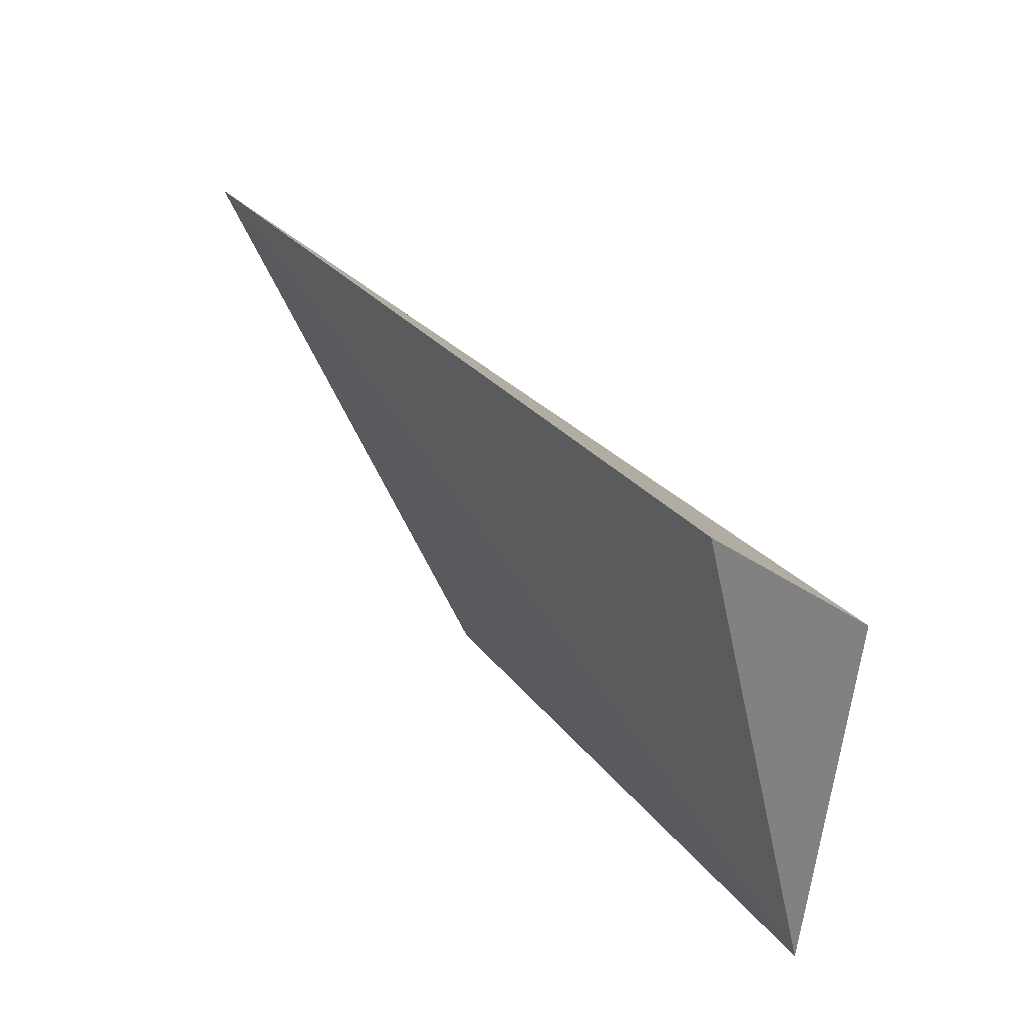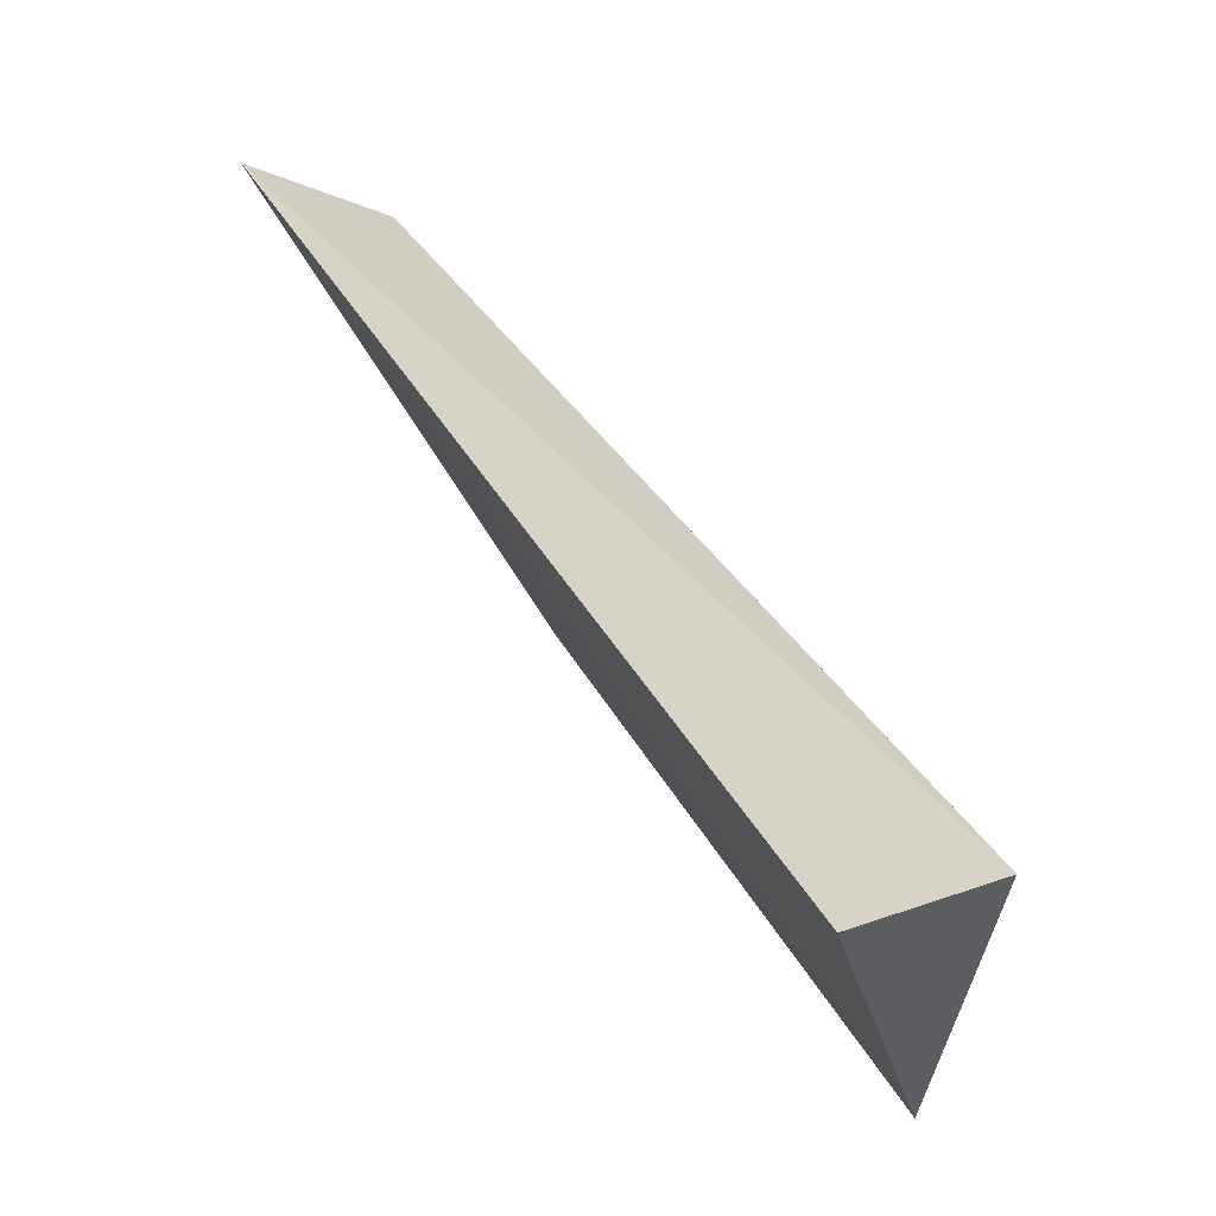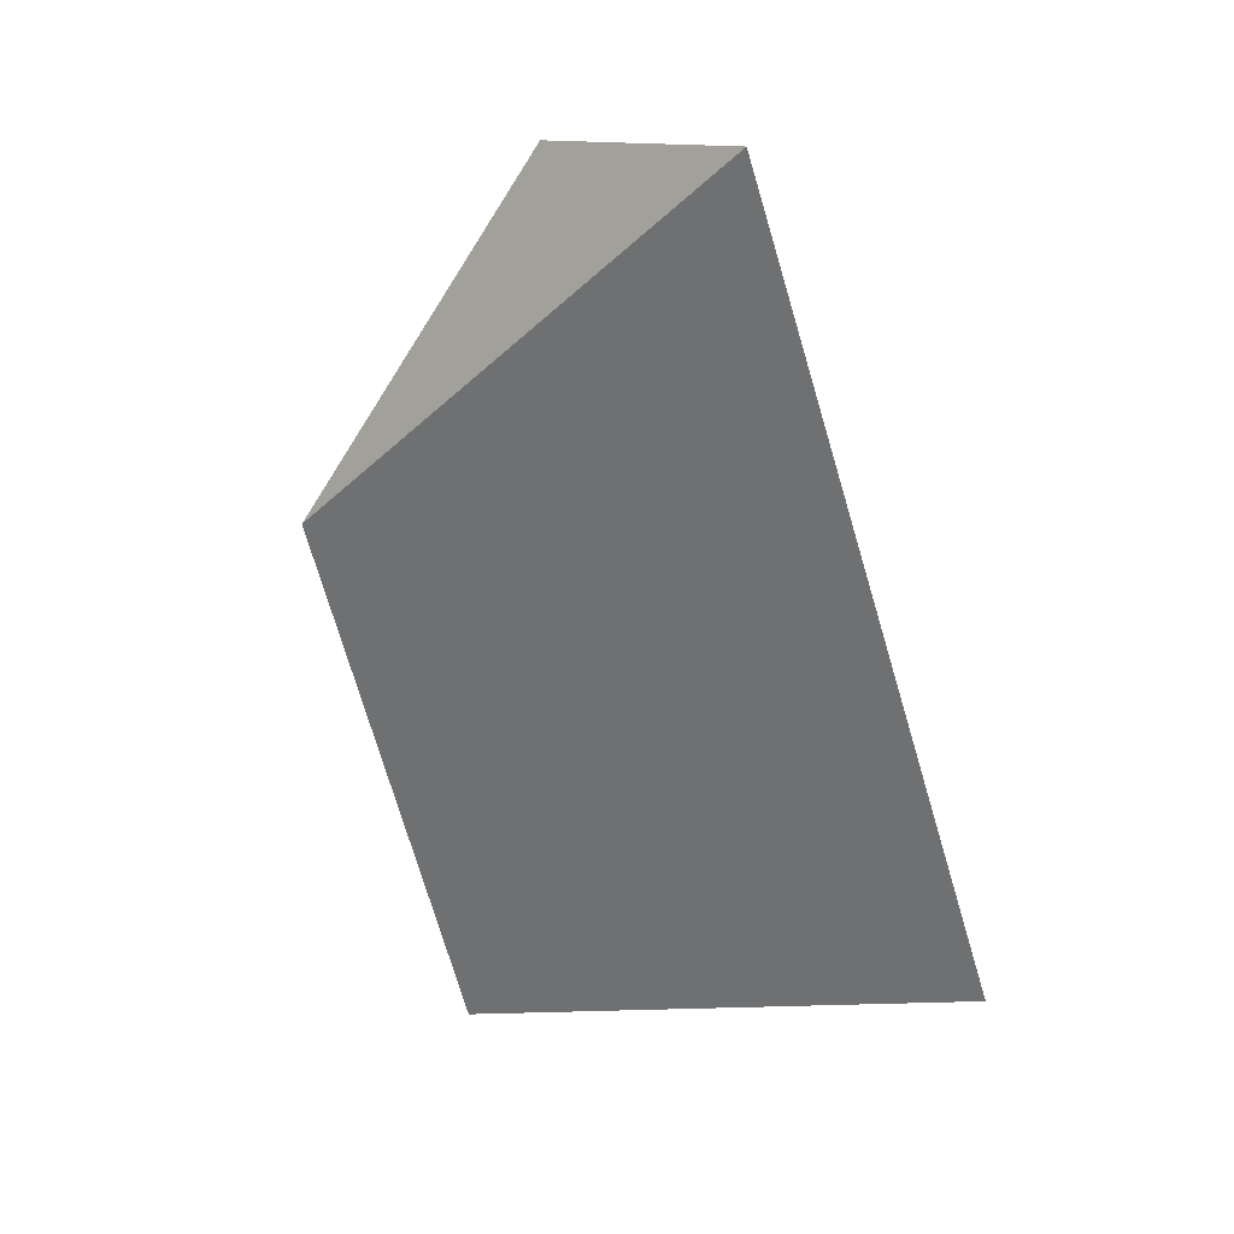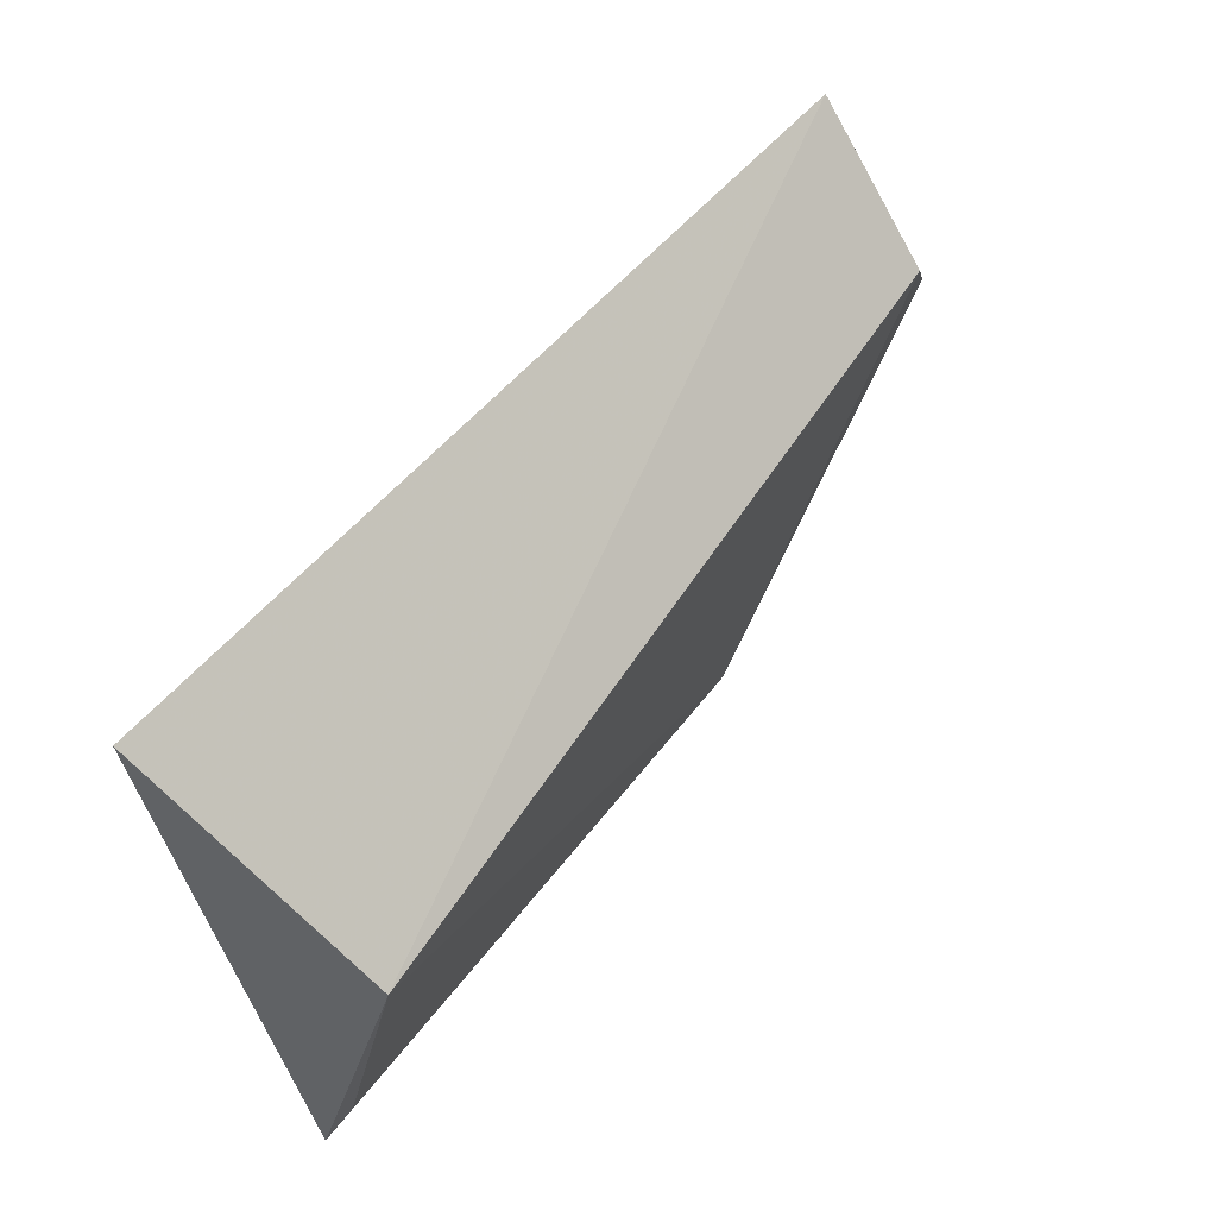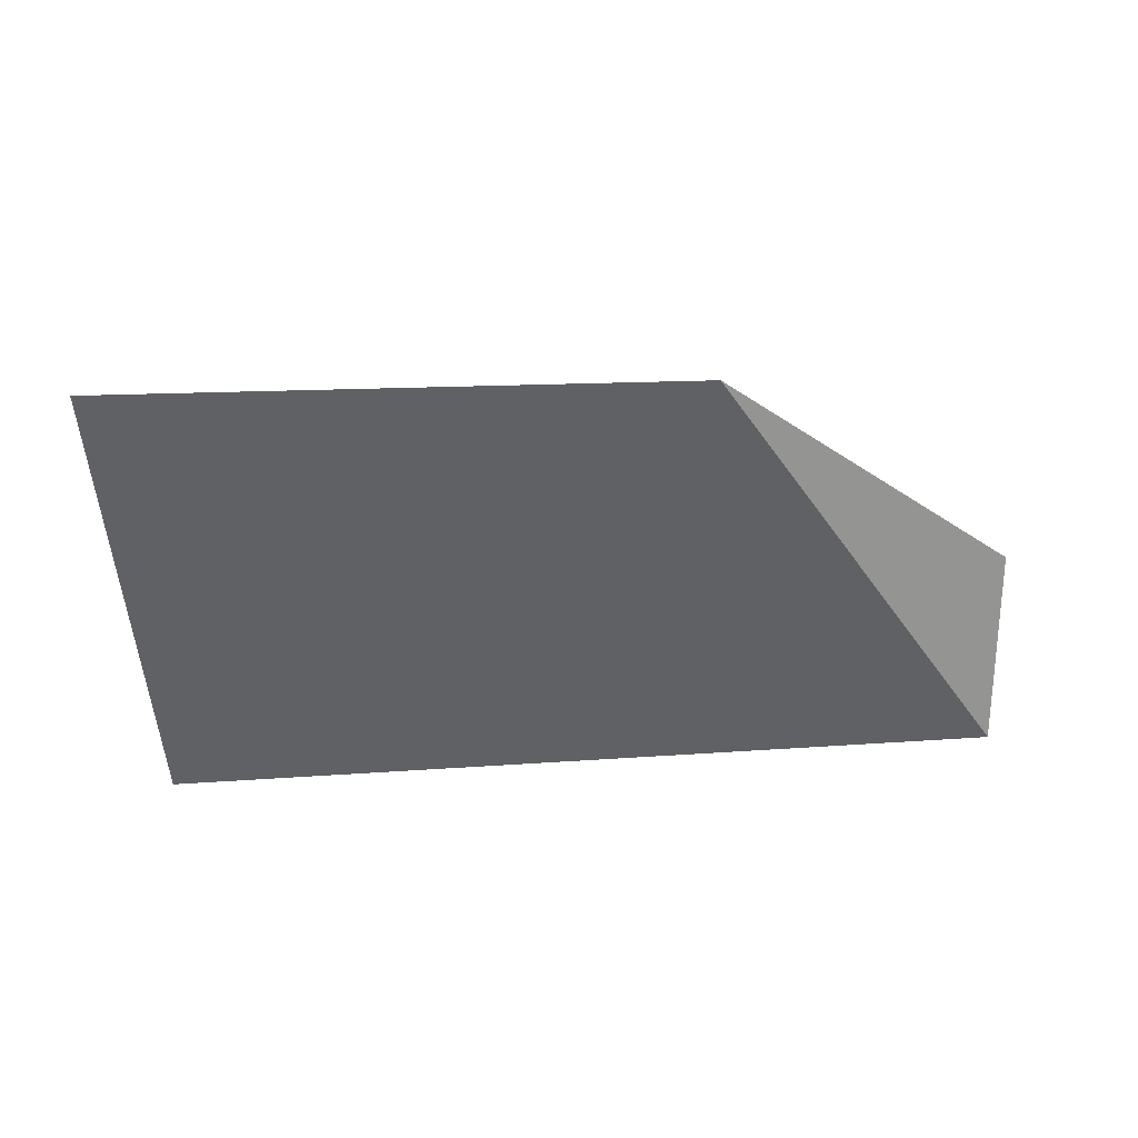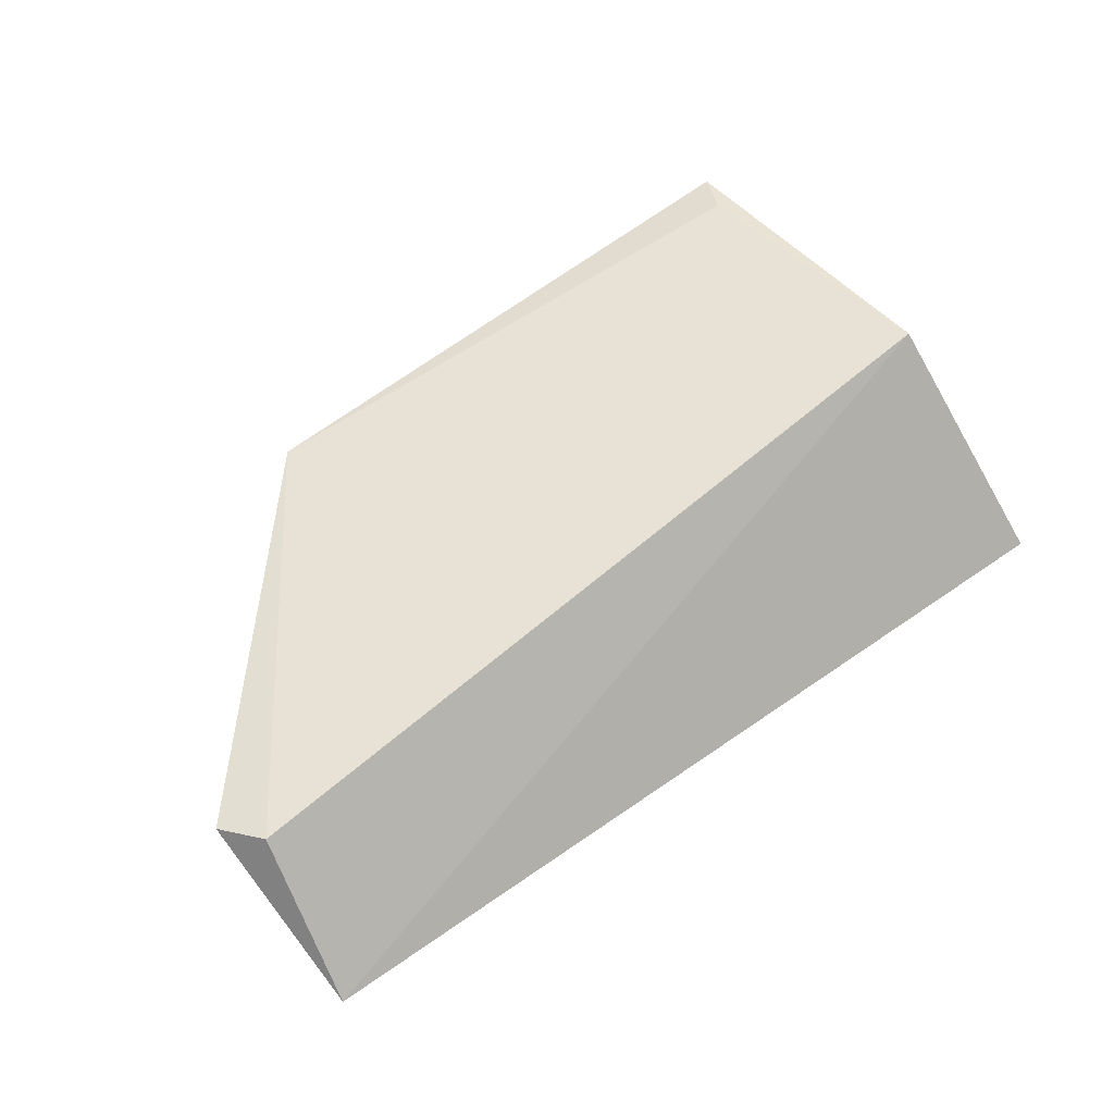
<metadata>
{"format":"obj","ext":"obj","renderer":"f3d","projection":"perspective","resolution":1024,"background":"white","views":[{"elev":34.2,"azim":56.9,"up":"+Z"},{"elev":57.6,"azim":56.9,"up":"+Z"},{"elev":-60.5,"azim":-77.0,"up":"+Y"},{"elev":56.3,"azim":126.5,"up":"+Z"},{"elev":-32.3,"azim":-178.5,"up":"+Y"},{"elev":58.2,"azim":-40.2,"up":"+Y"}]}
</metadata>
<code>
v -0.02195 0.04113 0.2963
v -0.02234 0.04424 0.2934
v -0.03513 0.04137 0.2954
v -0.03069 0.04316 0.2883
v -0.02185 0.0431 0.2884
v -0.03481 0.04328 0.2935
v -0.02221 0.04332 0.289
v -0.03523 0.04314 0.2928
f 1 2 3
f 5 2 1
f 5 1 3
f 5 3 4
f 6 3 2
f 6 2 4
f 7 5 4
f 7 4 2
f 7 2 5
f 8 6 4
f 8 4 3
f 8 3 6

</code>
